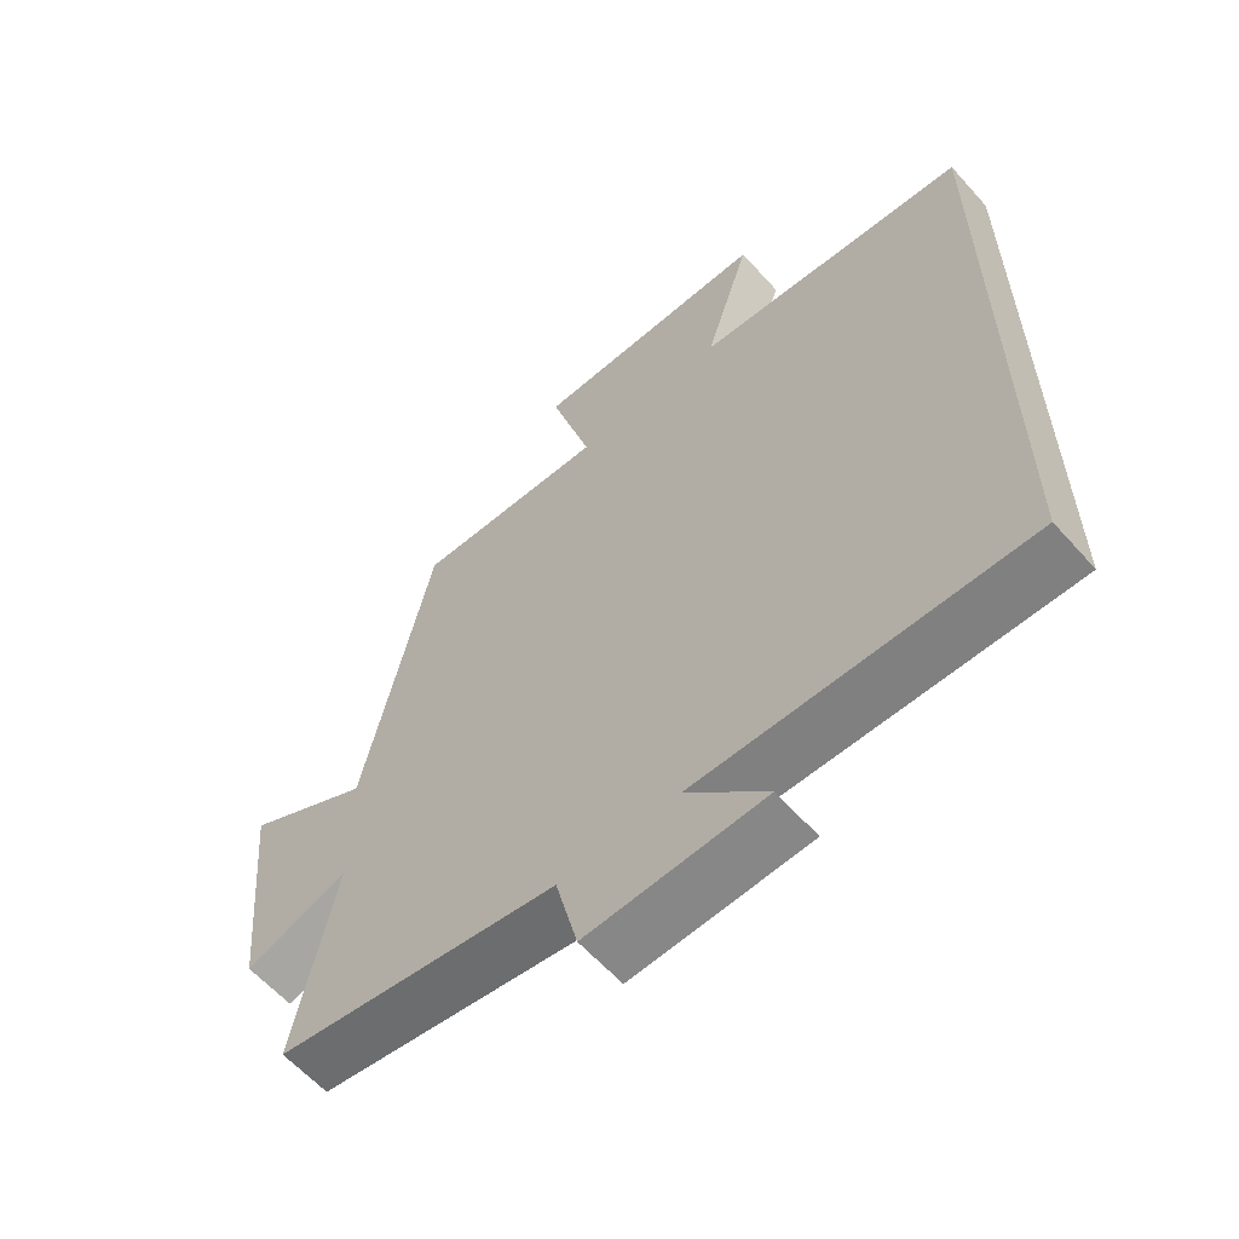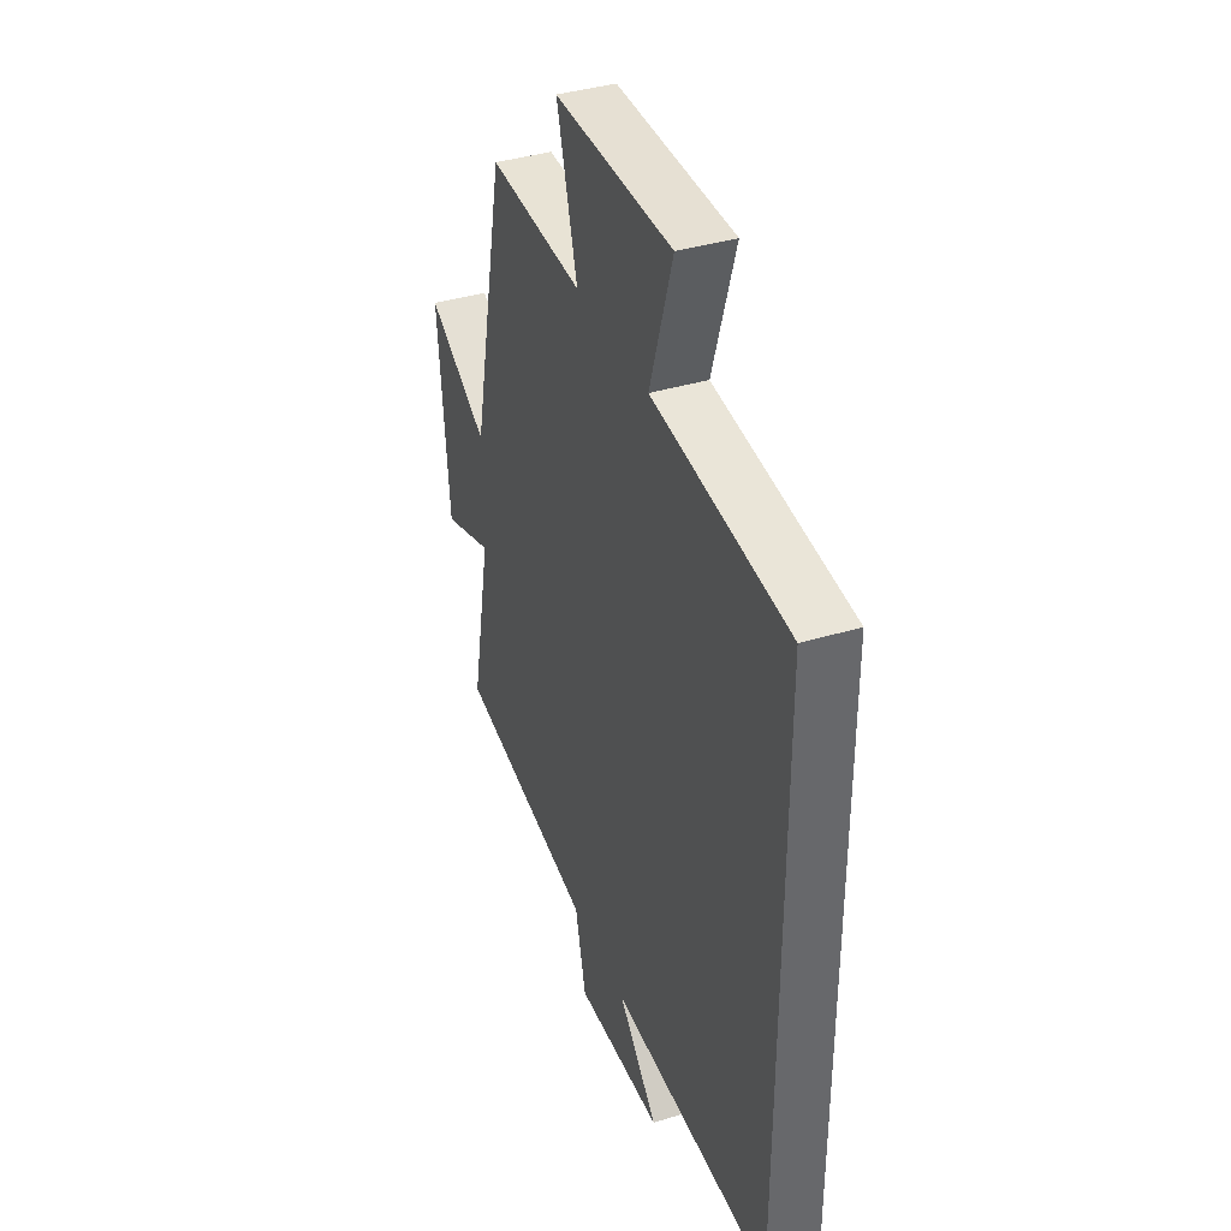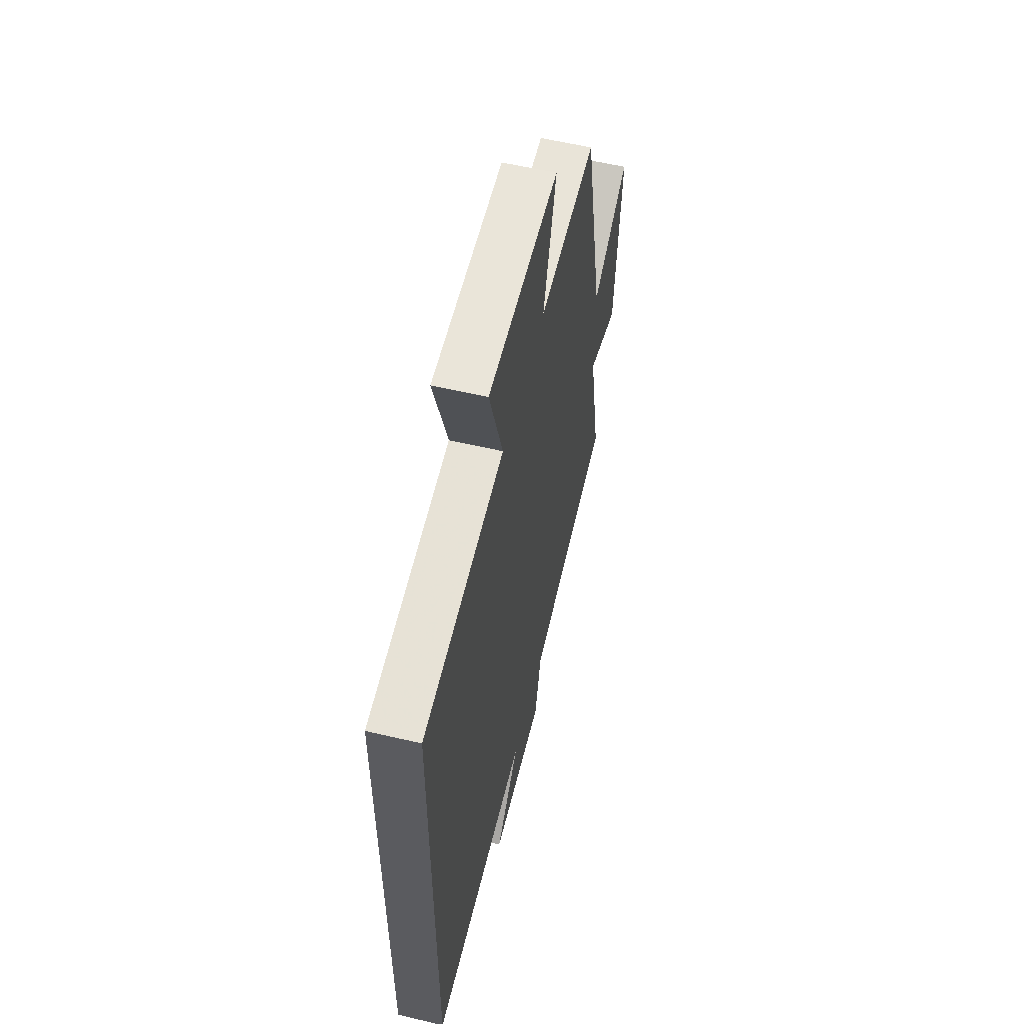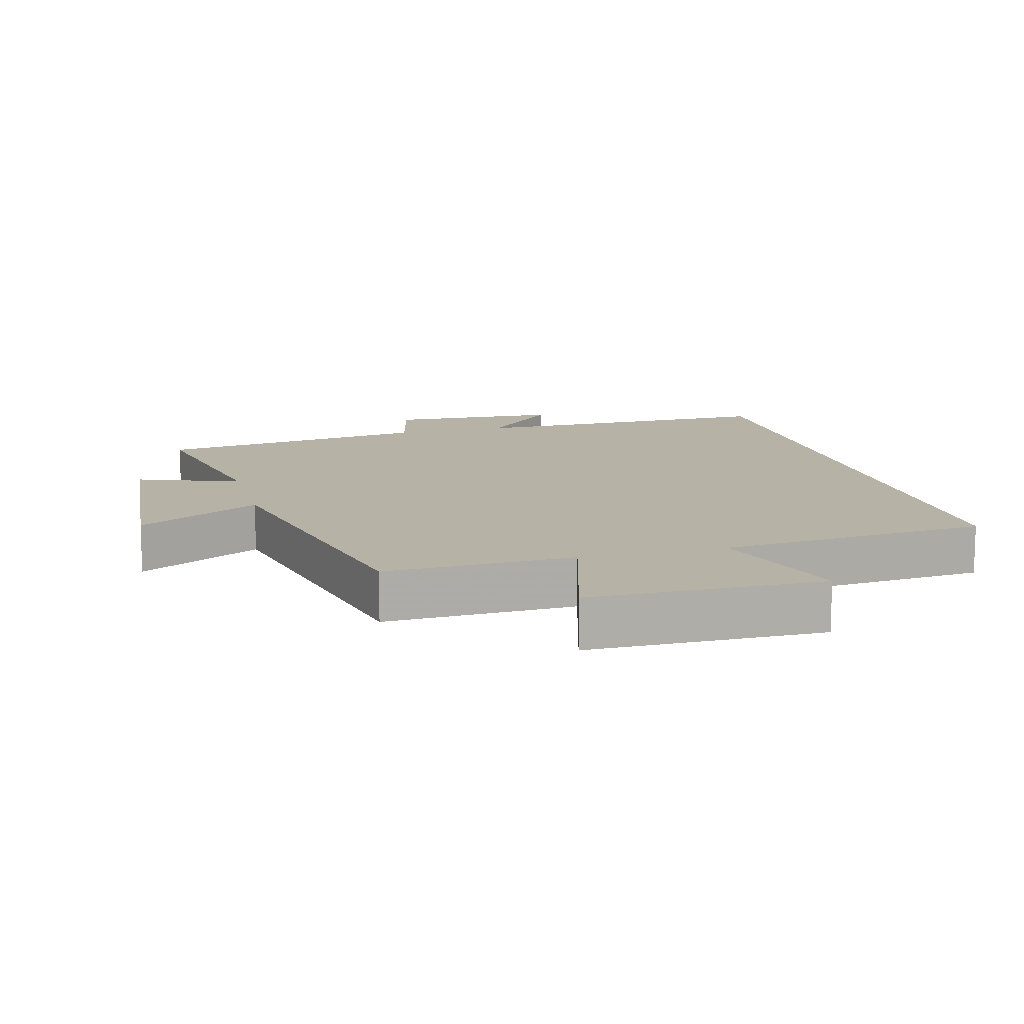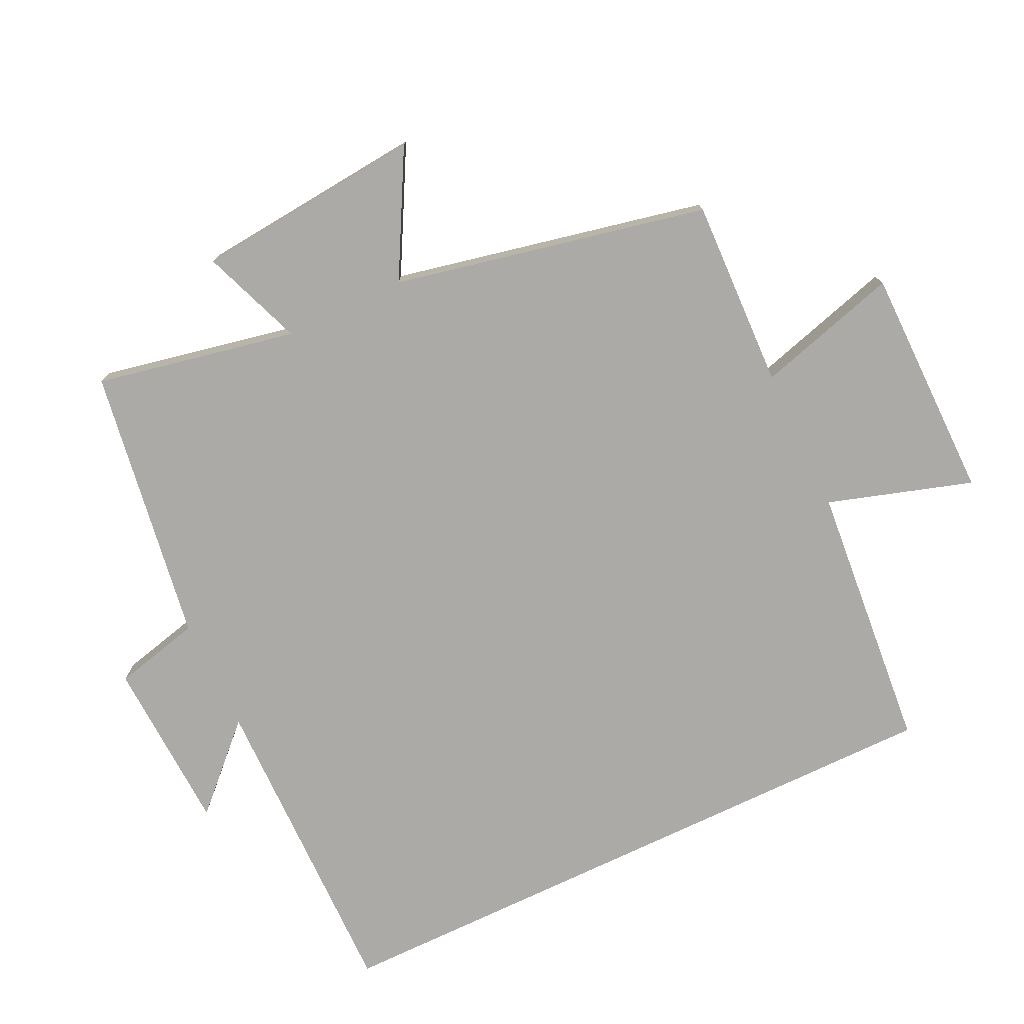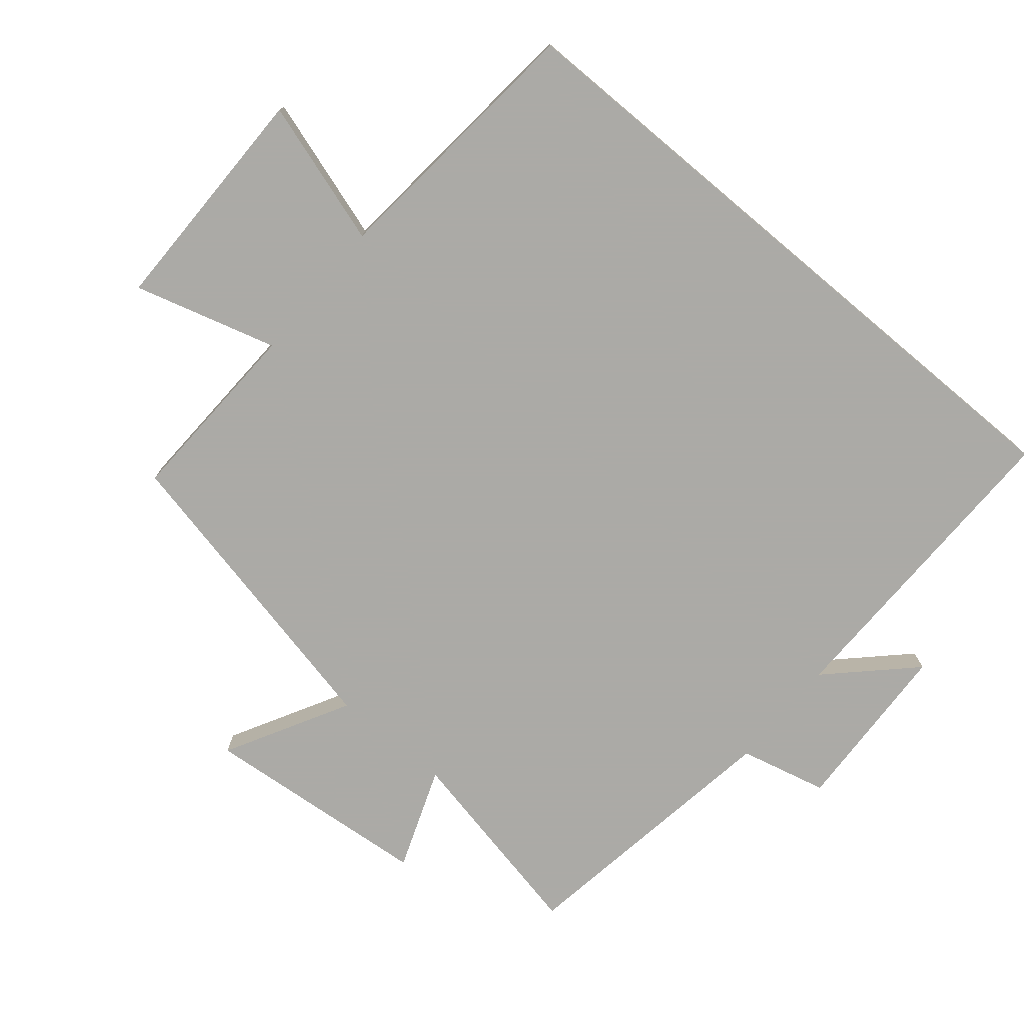
<metadata>
{"format":"obj","ext":"obj","renderer":"f3d","projection":"perspective","resolution":1024,"background":"white","views":[{"elev":-60.5,"azim":41.5,"up":"+Z"},{"elev":38.9,"azim":69.3,"up":"+Z"},{"elev":58.2,"azim":103.7,"up":"+Z"},{"elev":12.4,"azim":-14.9,"up":"+Y"},{"elev":-76.0,"azim":-64.5,"up":"+Y"},{"elev":-75.9,"azim":50.0,"up":"+Y"}]}
</metadata>
<code>
v -0.56 0.07 -0.437
v -0.5 0.07 -0.139
v -0.651 0.07 -0.196
v -0.683 0.07 0.144
v -0.5 0.07 0.045
v -0.401 0.07 0.51
v -0.12 0.07 0.5
v -0.181 0.07 0.712
v 0.167 0.07 0.714
v 0.1 0.07 0.5
v 0.5 0.07 0.464
v 0.5 0.07 -0.505
v 0.025 0.07 -0.5
v 0.141 0.07 -0.618
v -0.117 0.07 -0.63
v -0.149 0.07 -0.5
v -0.56 0 -0.437
v -0.5 0 -0.139
v -0.651 0 -0.196
v -0.683 0 0.144
v -0.5 0 0.045
v -0.401 0 0.51
v -0.12 0 0.5
v -0.181 0 0.712
v 0.167 0 0.714
v 0.1 0 0.5
v 0.5 0 0.464
v 0.5 0 -0.505
v 0.025 0 -0.5
v 0.141 0 -0.618
v -0.117 0 -0.63
v -0.149 0 -0.5
f 13 14 15 16
f 13 16 1 2
f 10 11 12 13
f 10 13 2
f 7 8 9 10
f 7 10 2 3
f 5 6 7
f 5 7 3
f 3 4 5
f 32 31 30 29
f 18 17 32 29
f 29 28 27 26
f 18 29 26
f 26 25 24 23
f 19 18 26 23
f 23 22 21
f 19 23 21
f 21 20 19
f 1 17 18 2
f 2 18 19 3
f 3 19 20 4
f 4 20 21 5
f 5 21 22 6
f 6 22 23 7
f 7 23 24 8
f 8 24 25 9
f 9 25 26 10
f 10 26 27 11
f 11 27 28 12
f 12 28 29 13
f 13 29 30 14
f 14 30 31 15
f 15 31 32 16
f 16 32 17 1

</code>
